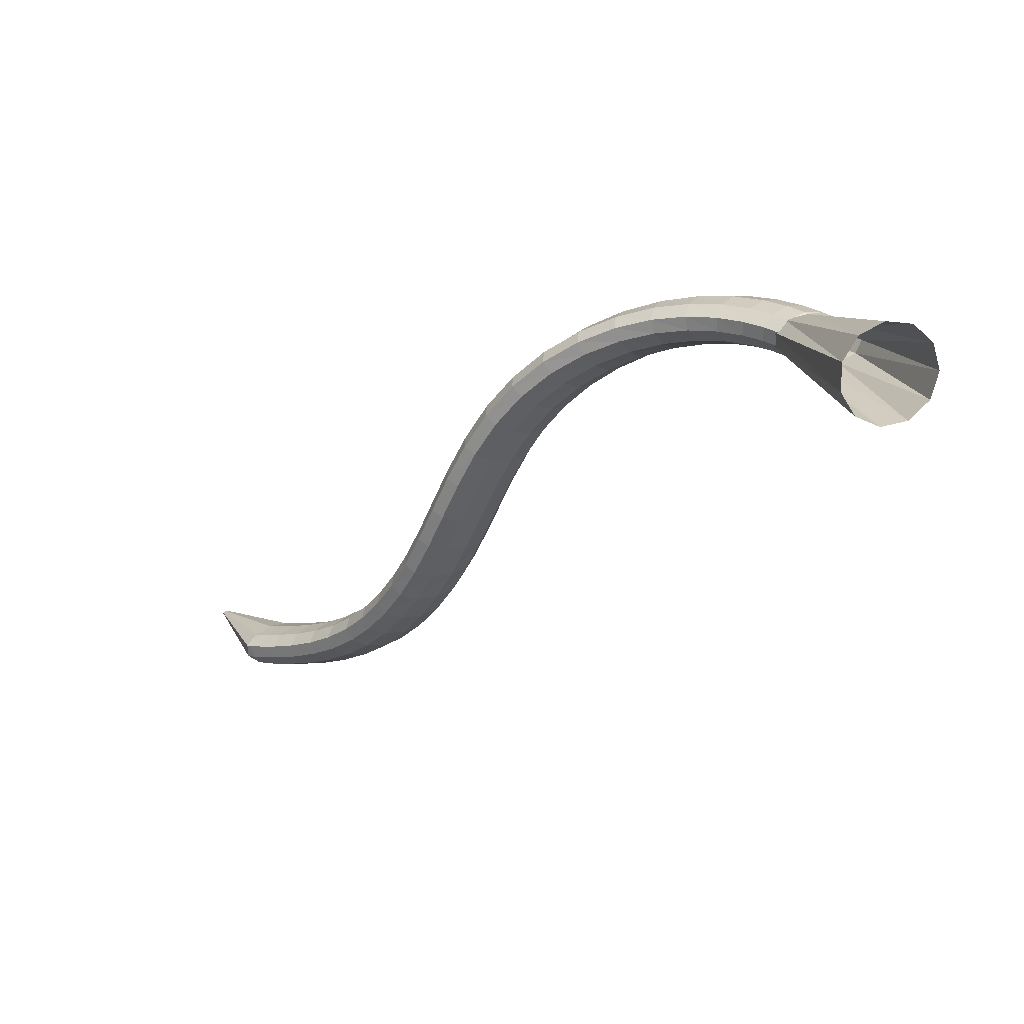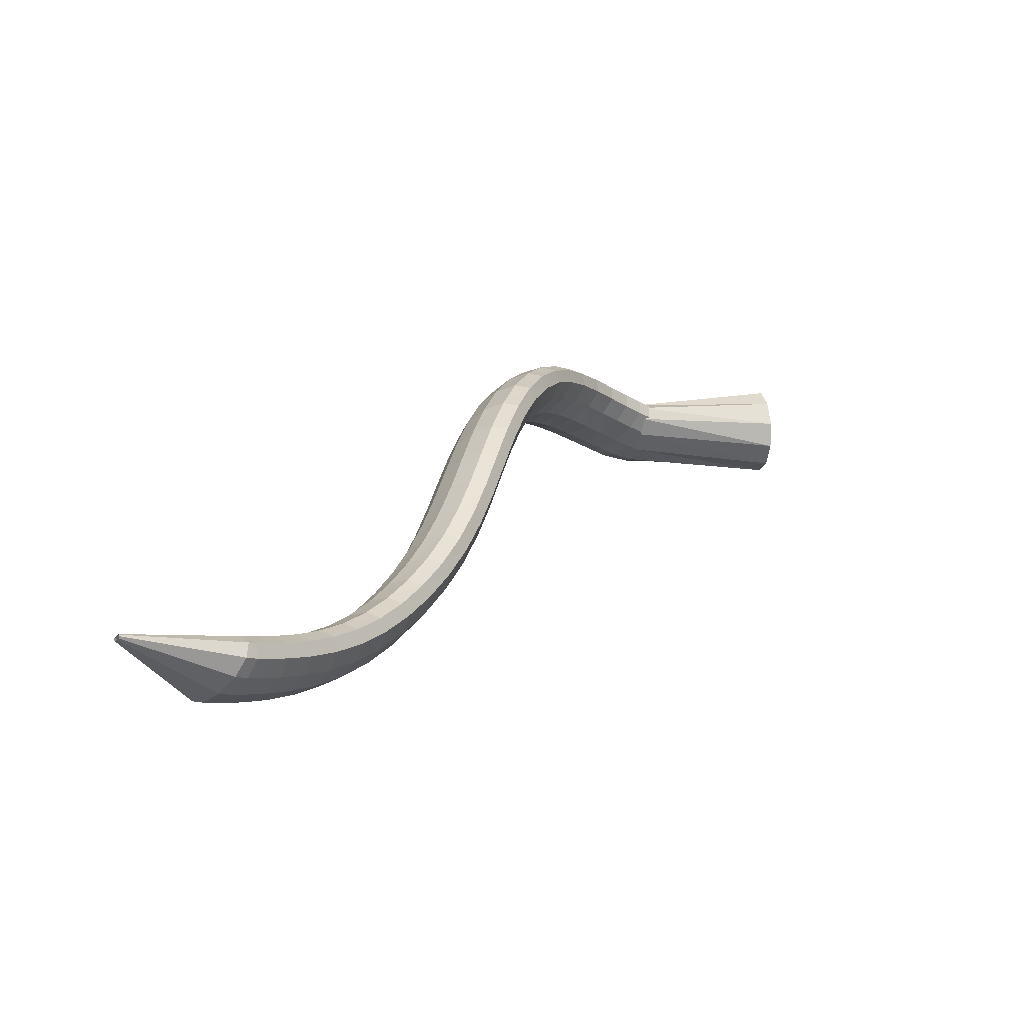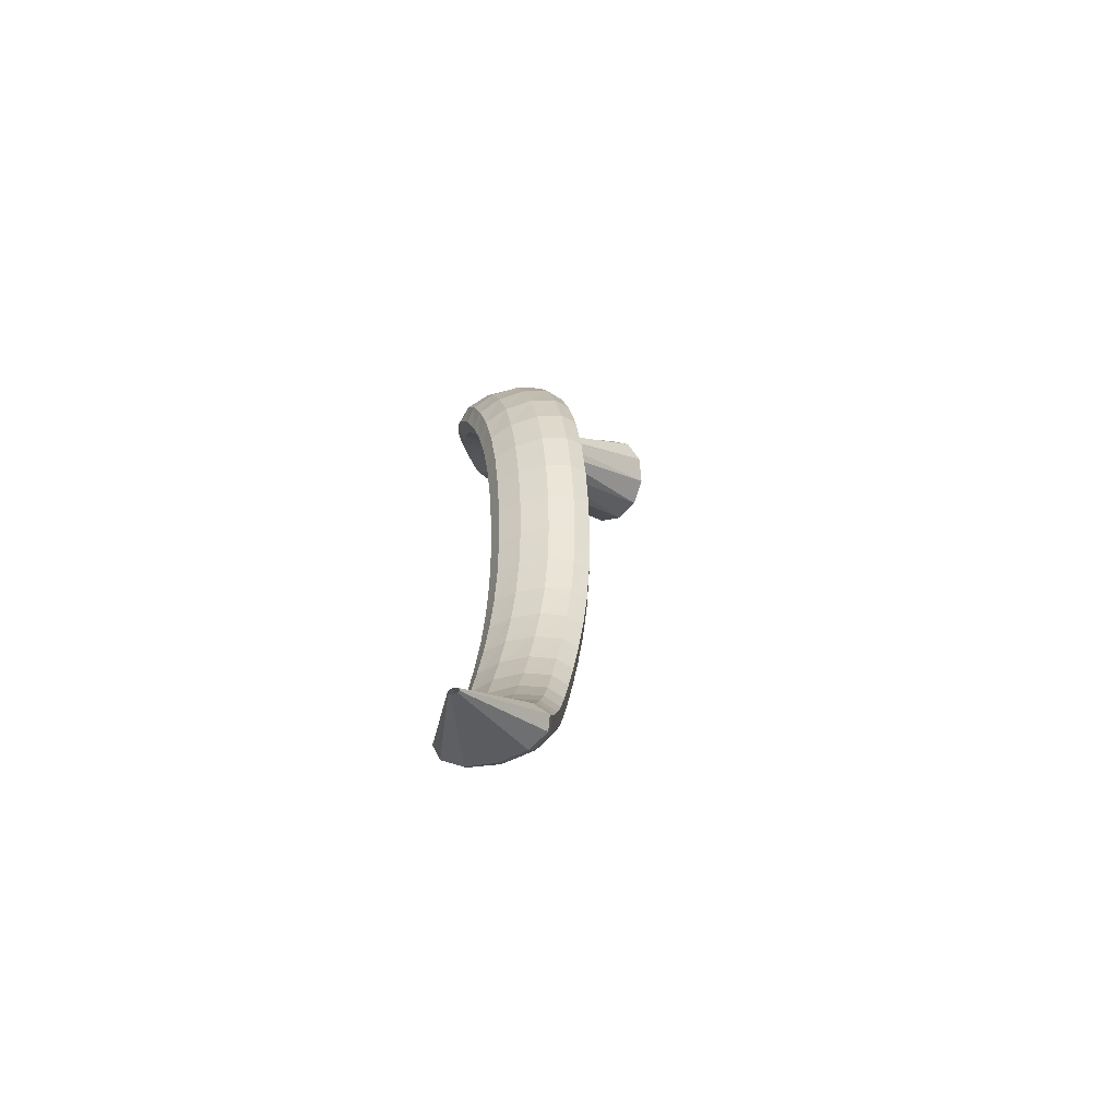
<metadata>
{"format":"obj","ext":"obj","renderer":"f3d","projection":"perspective","resolution":1024,"background":"white","views":[{"elev":22.5,"azim":-151.3,"up":"+Y"},{"elev":-24.0,"azim":123.9,"up":"+Y"},{"elev":-19.1,"azim":87.2,"up":"+Y"}]}
</metadata>
<code>
g tube1
v 170.3 165.3 117
v 172.2 166.5 115.3
v 173.4 168.9 114.4
v 173.5 171.7 114.7
v 172.6 174 116
v 170.8 175.1 117.9
v 168.8 174.6 119.8
v 167.1 172.7 121.1
v 166.4 170 121.4
v 166.9 167.4 120.6
v 168.3 165.6 118.9
v 170.3 165.3 117
v 181.7 166 129.3
v 183.6 166.8 127.5
v 184.8 168.2 126.4
v 185 169.6 126.4
v 184.1 170.7 127.5
v 182.4 171 129.3
v 180.5 170.5 131.2
v 178.8 169.4 132.7
v 178.1 167.9 133.3
v 178.5 166.6 132.8
v 179.8 165.9 131.3
v 181.7 166 129.3
v 183 166.1 129.8
v 183.7 167 127.3
v 184.1 168.4 125.8
v 184 169.9 125.6
v 183.5 170.9 126.9
v 182.7 171.2 129.3
v 181.9 170.6 131.9
v 181.3 169.4 134
v 181.2 167.9 134.9
v 181.5 166.6 134.3
v 182.2 165.9 132.4
v 183 166.1 129.8
v 184.9 166.2 130.4
v 185.5 167.1 127.9
v 185.8 168.6 126.3
v 185.8 170 126.2
v 185.4 171 127.5
v 184.8 171.3 129.9
v 184.1 170.7 132.6
v 183.7 169.5 134.7
v 183.5 168 135.6
v 183.7 166.8 135
v 184.2 166.1 133
v 184.9 166.2 130.4
v 187.5 166.3 130.9
v 187.9 167.2 128.4
v 188.2 168.6 126.8
v 188.2 170.1 126.7
v 188 171.1 128.1
v 187.7 171.4 130.5
v 187.2 170.8 133.2
v 186.9 169.6 135.4
v 186.7 168.1 136.3
v 186.8 166.8 135.6
v 187.1 166.1 133.6
v 187.5 166.3 130.9
v 190.6 166.1 131.2
v 190.8 167.1 128.7
v 191 168.5 127.1
v 191.2 169.9 127
v 191.2 170.9 128.4
v 191.1 171.2 130.9
v 190.9 170.6 133.7
v 190.6 169.3 135.8
v 190.4 167.8 136.7
v 190.3 166.5 136
v 190.4 165.9 133.9
v 190.6 166.1 131.2
v 193.9 165.6 131.2
v 194.1 166.7 128.7
v 194.3 168.1 127.1
v 194.6 169.5 127.1
v 194.8 170.5 128.5
v 195 170.6 131
v 194.9 169.9 133.8
v 194.7 168.6 135.9
v 194.4 167.1 136.7
v 194.1 165.9 136
v 194 165.3 133.9
v 193.9 165.6 131.2
v 197.4 164.7 130.8
v 197.5 165.9 128.4
v 197.8 167.3 126.9
v 198.3 168.7 126.9
v 198.7 169.6 128.3
v 199 169.6 130.8
v 199 168.8 133.5
v 198.8 167.4 135.6
v 198.4 165.9 136.3
v 197.9 164.7 135.6
v 197.6 164.3 133.5
v 197.4 164.7 130.8
v 200.9 163.4 130.3
v 201.1 164.6 127.8
v 201.5 166.1 126.4
v 202.1 167.4 126.4
v 202.7 168.1 127.9
v 203.1 168 130.3
v 203.1 167.1 133
v 202.7 165.7 135
v 202.2 164.2 135.8
v 201.5 163.2 135
v 201.1 162.9 133
v 200.9 163.4 130.3
v 204.3 161.6 129.6
v 204.6 162.8 127.2
v 205.2 164.2 125.8
v 206 165.4 125.8
v 206.7 166.1 127.3
v 207 165.9 129.7
v 206.9 165 132.4
v 206.4 163.6 134.4
v 205.6 162.2 135.1
v 204.9 161.2 134.3
v 204.4 161 132.3
v 204.3 161.6 129.6
v 207.4 159.3 129
v 207.9 160.5 126.6
v 208.8 161.8 125.1
v 209.7 162.9 125.2
v 210.4 163.4 126.7
v 210.7 163.2 129.1
v 210.4 162.3 131.8
v 209.7 161.1 133.8
v 208.8 159.8 134.5
v 207.9 158.9 133.7
v 207.4 158.8 131.7
v 207.4 159.3 129
v 210.3 156.6 128.5
v 211 157.6 126
v 212 158.8 124.6
v 213.1 159.8 124.7
v 213.9 160.3 126.2
v 214 160.1 128.6
v 213.6 159.3 131.3
v 212.7 158.1 133.3
v 211.6 157 134
v 210.6 156.3 133.2
v 210.1 156.1 131.2
v 210.3 156.6 128.5
v 212.8 153.5 128.1
v 213.7 154.3 125.7
v 214.9 155.3 124.2
v 216.1 156.2 124.3
v 216.8 156.6 125.8
v 216.9 156.5 128.3
v 216.4 155.8 130.9
v 215.3 154.8 133
v 214 153.9 133.7
v 213 153.2 132.9
v 212.6 153.1 130.8
v 212.8 153.5 128.1
v 215 150 127.9
v 216 150.7 125.4
v 217.3 151.5 124
v 218.6 152.3 124
v 219.4 152.7 125.5
v 219.4 152.6 128
v 218.8 152 130.7
v 217.6 151.2 132.7
v 216.2 150.4 133.4
v 215.2 149.9 132.6
v 214.7 149.7 130.6
v 215 150 127.9
v 217 146.2 127.8
v 218.1 146.8 125.3
v 219.5 147.5 123.8
v 220.7 148.2 123.9
v 221.5 148.6 125.4
v 221.6 148.5 127.9
v 220.8 148.1 130.6
v 219.6 147.5 132.6
v 218.2 146.7 133.3
v 217.1 146.2 132.5
v 216.7 146 130.5
v 217 146.2 127.8
v 218.9 142.3 127.8
v 220 142.8 125.3
v 221.4 143.4 123.9
v 222.7 144.1 123.9
v 223.5 144.5 125.4
v 223.5 144.5 127.9
v 222.7 144.2 130.6
v 221.4 143.6 132.6
v 220 143 133.3
v 218.9 142.4 132.5
v 218.5 142.2 130.5
v 218.9 142.3 127.8
v 220.8 138.4 127.9
v 222 138.8 125.5
v 223.4 139.5 124
v 224.7 140.1 124.1
v 225.4 140.6 125.6
v 225.4 140.8 128.1
v 224.5 140.5 130.7
v 223.2 140 132.8
v 221.8 139.3 133.5
v 220.7 138.7 132.7
v 220.4 138.4 130.6
v 220.8 138.4 127.9
v 222.9 134.6 128.3
v 224.1 135 125.8
v 225.5 135.7 124.4
v 226.7 136.5 124.4
v 227.4 137 125.9
v 227.3 137.2 128.4
v 226.4 137 131.1
v 225.1 136.5 133.1
v 223.7 135.7 133.8
v 222.7 135.1 133
v 222.4 134.6 130.9
v 222.9 134.6 128.3
v 225.2 131.1 128.7
v 226.4 131.5 126.3
v 227.8 132.3 124.9
v 228.9 133.1 124.9
v 229.5 133.8 126.4
v 229.3 134 128.9
v 228.4 133.8 131.6
v 227.1 133.2 133.6
v 225.7 132.4 134.3
v 224.8 131.6 133.5
v 224.6 131.1 131.4
v 225.2 131.1 128.7
v 227.7 127.8 129.3
v 228.9 128.3 126.9
v 230.2 129.2 125.5
v 231.3 130.1 125.5
v 231.8 130.8 127
v 231.6 131.1 129.5
v 230.7 130.9 132.1
v 229.4 130.2 134.1
v 228.1 129.2 134.8
v 227.2 128.4 134
v 227.1 127.8 132
v 227.7 127.8 129.3
v 230.5 124.8 129.9
v 231.6 125.4 127.5
v 232.9 126.4 126.1
v 233.9 127.4 126.1
v 234.3 128.2 127.6
v 234 128.5 130.1
v 233.1 128.2 132.7
v 231.9 127.3 134.7
v 230.7 126.3 135.4
v 230 125.3 134.6
v 229.9 124.8 132.6
v 230.5 124.8 129.9
v 233.5 122.2 130.5
v 234.6 122.9 128.1
v 235.7 124 126.7
v 236.6 125.1 126.7
v 236.9 125.9 128.2
v 236.7 126.2 130.6
v 235.8 125.8 133.3
v 234.7 124.8 135.3
v 233.7 123.6 136
v 233 122.6 135.2
v 233 122.1 133.2
v 233.5 122.2 130.5
v 236.8 119.9 131.1
v 237.7 120.7 128.6
v 238.7 121.9 127.2
v 239.5 123.2 127.2
v 239.7 124 128.7
v 239.5 124.2 131.1
v 238.7 123.7 133.8
v 237.8 122.7 135.8
v 236.8 121.4 136.6
v 236.3 120.3 135.8
v 236.3 119.7 133.8
v 236.8 119.9 131.1
v 240.2 118.1 131.6
v 241 118.9 129.1
v 241.8 120.2 127.7
v 242.5 121.6 127.7
v 242.7 122.5 129.1
v 242.4 122.7 131.6
v 241.8 122.1 134.3
v 240.9 121 136.3
v 240.2 119.6 137.1
v 239.7 118.5 136.3
v 239.7 117.9 134.3
v 240.2 118.1 131.6
v 243.5 116.7 132
v 244.2 117.6 129.6
v 244.9 118.9 128.1
v 245.5 120.3 128.1
v 245.6 121.2 129.5
v 245.4 121.4 132
v 244.8 120.8 134.7
v 244.1 119.7 136.8
v 243.4 118.2 137.5
v 243.1 117.1 136.8
v 243.1 116.5 134.7
v 243.5 116.7 132
v 246.6 115.6 132.4
v 247.2 116.6 130
v 247.8 117.9 128.5
v 248.3 119.3 128.4
v 248.4 120.3 129.9
v 248.1 120.5 132.4
v 247.6 119.9 135.1
v 246.9 118.7 137.1
v 246.4 117.3 137.9
v 246.1 116 137.2
v 246.1 115.4 135.1
v 246.6 115.6 132.4
v 248.9 114.9 132.8
v 249.5 115.9 130.3
v 250.1 117.3 128.8
v 250.5 118.7 128.7
v 250.6 119.6 130.2
v 250.3 119.8 132.6
v 249.8 119.2 135.3
v 249.2 118 137.4
v 248.7 116.6 138.2
v 248.4 115.4 137.5
v 248.5 114.7 135.5
v 248.9 114.9 132.8
v 250.5 114.5 133
v 251 115.5 130.5
v 251.6 116.9 129
v 252 118.3 128.9
v 252.1 119.2 130.4
v 251.8 119.5 132.8
v 251.3 118.9 135.5
v 250.7 117.6 137.6
v 250.2 116.2 138.4
v 250 115 137.7
v 250.1 114.3 135.7
v 250.5 114.5 133
v 251.8 114.3 133.2
v 252.5 115.2 130.7
v 252.9 116.6 129.2
v 252.8 118.1 129.1
v 252.4 119.1 130.4
v 251.7 119.4 132.7
v 250.9 118.8 135.4
v 250.3 117.6 137.5
v 250.2 116.1 138.4
v 250.4 114.8 137.7
v 251 114.2 135.8
v 251.8 114.3 133.2
v 261.7 117.2 136.7
v 261.8 117.3 136.5
v 261.8 117.4 136.3
v 261.8 117.6 136.3
v 261.7 117.7 136.4
v 261.7 117.7 136.7
v 261.6 117.6 136.9
v 261.5 117.5 137.1
v 261.5 117.4 137.2
v 261.5 117.2 137.2
v 261.6 117.2 137
v 261.7 117.2 136.7
f 1 2 14
f 14 13 1
f 2 3 15
f 15 14 2
f 3 4 16
f 16 15 3
f 4 5 17
f 17 16 4
f 5 6 18
f 18 17 5
f 6 7 19
f 19 18 6
f 7 8 20
f 20 19 7
f 8 9 21
f 21 20 8
f 9 10 22
f 22 21 9
f 10 11 23
f 23 22 10
f 11 12 24
f 24 23 11
f 13 14 26
f 26 25 13
f 14 15 27
f 27 26 14
f 15 16 28
f 28 27 15
f 16 17 29
f 29 28 16
f 17 18 30
f 30 29 17
f 18 19 31
f 31 30 18
f 19 20 32
f 32 31 19
f 20 21 33
f 33 32 20
f 21 22 34
f 34 33 21
f 22 23 35
f 35 34 22
f 23 24 36
f 36 35 23
f 25 26 38
f 38 37 25
f 26 27 39
f 39 38 26
f 27 28 40
f 40 39 27
f 28 29 41
f 41 40 28
f 29 30 42
f 42 41 29
f 30 31 43
f 43 42 30
f 31 32 44
f 44 43 31
f 32 33 45
f 45 44 32
f 33 34 46
f 46 45 33
f 34 35 47
f 47 46 34
f 35 36 48
f 48 47 35
f 37 38 50
f 50 49 37
f 38 39 51
f 51 50 38
f 39 40 52
f 52 51 39
f 40 41 53
f 53 52 40
f 41 42 54
f 54 53 41
f 42 43 55
f 55 54 42
f 43 44 56
f 56 55 43
f 44 45 57
f 57 56 44
f 45 46 58
f 58 57 45
f 46 47 59
f 59 58 46
f 47 48 60
f 60 59 47
f 49 50 62
f 62 61 49
f 50 51 63
f 63 62 50
f 51 52 64
f 64 63 51
f 52 53 65
f 65 64 52
f 53 54 66
f 66 65 53
f 54 55 67
f 67 66 54
f 55 56 68
f 68 67 55
f 56 57 69
f 69 68 56
f 57 58 70
f 70 69 57
f 58 59 71
f 71 70 58
f 59 60 72
f 72 71 59
f 61 62 74
f 74 73 61
f 62 63 75
f 75 74 62
f 63 64 76
f 76 75 63
f 64 65 77
f 77 76 64
f 65 66 78
f 78 77 65
f 66 67 79
f 79 78 66
f 67 68 80
f 80 79 67
f 68 69 81
f 81 80 68
f 69 70 82
f 82 81 69
f 70 71 83
f 83 82 70
f 71 72 84
f 84 83 71
f 73 74 86
f 86 85 73
f 74 75 87
f 87 86 74
f 75 76 88
f 88 87 75
f 76 77 89
f 89 88 76
f 77 78 90
f 90 89 77
f 78 79 91
f 91 90 78
f 79 80 92
f 92 91 79
f 80 81 93
f 93 92 80
f 81 82 94
f 94 93 81
f 82 83 95
f 95 94 82
f 83 84 96
f 96 95 83
f 85 86 98
f 98 97 85
f 86 87 99
f 99 98 86
f 87 88 100
f 100 99 87
f 88 89 101
f 101 100 88
f 89 90 102
f 102 101 89
f 90 91 103
f 103 102 90
f 91 92 104
f 104 103 91
f 92 93 105
f 105 104 92
f 93 94 106
f 106 105 93
f 94 95 107
f 107 106 94
f 95 96 108
f 108 107 95
f 97 98 110
f 110 109 97
f 98 99 111
f 111 110 98
f 99 100 112
f 112 111 99
f 100 101 113
f 113 112 100
f 101 102 114
f 114 113 101
f 102 103 115
f 115 114 102
f 103 104 116
f 116 115 103
f 104 105 117
f 117 116 104
f 105 106 118
f 118 117 105
f 106 107 119
f 119 118 106
f 107 108 120
f 120 119 107
f 109 110 122
f 122 121 109
f 110 111 123
f 123 122 110
f 111 112 124
f 124 123 111
f 112 113 125
f 125 124 112
f 113 114 126
f 126 125 113
f 114 115 127
f 127 126 114
f 115 116 128
f 128 127 115
f 116 117 129
f 129 128 116
f 117 118 130
f 130 129 117
f 118 119 131
f 131 130 118
f 119 120 132
f 132 131 119
f 121 122 134
f 134 133 121
f 122 123 135
f 135 134 122
f 123 124 136
f 136 135 123
f 124 125 137
f 137 136 124
f 125 126 138
f 138 137 125
f 126 127 139
f 139 138 126
f 127 128 140
f 140 139 127
f 128 129 141
f 141 140 128
f 129 130 142
f 142 141 129
f 130 131 143
f 143 142 130
f 131 132 144
f 144 143 131
f 133 134 146
f 146 145 133
f 134 135 147
f 147 146 134
f 135 136 148
f 148 147 135
f 136 137 149
f 149 148 136
f 137 138 150
f 150 149 137
f 138 139 151
f 151 150 138
f 139 140 152
f 152 151 139
f 140 141 153
f 153 152 140
f 141 142 154
f 154 153 141
f 142 143 155
f 155 154 142
f 143 144 156
f 156 155 143
f 145 146 158
f 158 157 145
f 146 147 159
f 159 158 146
f 147 148 160
f 160 159 147
f 148 149 161
f 161 160 148
f 149 150 162
f 162 161 149
f 150 151 163
f 163 162 150
f 151 152 164
f 164 163 151
f 152 153 165
f 165 164 152
f 153 154 166
f 166 165 153
f 154 155 167
f 167 166 154
f 155 156 168
f 168 167 155
f 157 158 170
f 170 169 157
f 158 159 171
f 171 170 158
f 159 160 172
f 172 171 159
f 160 161 173
f 173 172 160
f 161 162 174
f 174 173 161
f 162 163 175
f 175 174 162
f 163 164 176
f 176 175 163
f 164 165 177
f 177 176 164
f 165 166 178
f 178 177 165
f 166 167 179
f 179 178 166
f 167 168 180
f 180 179 167
f 169 170 182
f 182 181 169
f 170 171 183
f 183 182 170
f 171 172 184
f 184 183 171
f 172 173 185
f 185 184 172
f 173 174 186
f 186 185 173
f 174 175 187
f 187 186 174
f 175 176 188
f 188 187 175
f 176 177 189
f 189 188 176
f 177 178 190
f 190 189 177
f 178 179 191
f 191 190 178
f 179 180 192
f 192 191 179
f 181 182 194
f 194 193 181
f 182 183 195
f 195 194 182
f 183 184 196
f 196 195 183
f 184 185 197
f 197 196 184
f 185 186 198
f 198 197 185
f 186 187 199
f 199 198 186
f 187 188 200
f 200 199 187
f 188 189 201
f 201 200 188
f 189 190 202
f 202 201 189
f 190 191 203
f 203 202 190
f 191 192 204
f 204 203 191
f 193 194 206
f 206 205 193
f 194 195 207
f 207 206 194
f 195 196 208
f 208 207 195
f 196 197 209
f 209 208 196
f 197 198 210
f 210 209 197
f 198 199 211
f 211 210 198
f 199 200 212
f 212 211 199
f 200 201 213
f 213 212 200
f 201 202 214
f 214 213 201
f 202 203 215
f 215 214 202
f 203 204 216
f 216 215 203
f 205 206 218
f 218 217 205
f 206 207 219
f 219 218 206
f 207 208 220
f 220 219 207
f 208 209 221
f 221 220 208
f 209 210 222
f 222 221 209
f 210 211 223
f 223 222 210
f 211 212 224
f 224 223 211
f 212 213 225
f 225 224 212
f 213 214 226
f 226 225 213
f 214 215 227
f 227 226 214
f 215 216 228
f 228 227 215
f 217 218 230
f 230 229 217
f 218 219 231
f 231 230 218
f 219 220 232
f 232 231 219
f 220 221 233
f 233 232 220
f 221 222 234
f 234 233 221
f 222 223 235
f 235 234 222
f 223 224 236
f 236 235 223
f 224 225 237
f 237 236 224
f 225 226 238
f 238 237 225
f 226 227 239
f 239 238 226
f 227 228 240
f 240 239 227
f 229 230 242
f 242 241 229
f 230 231 243
f 243 242 230
f 231 232 244
f 244 243 231
f 232 233 245
f 245 244 232
f 233 234 246
f 246 245 233
f 234 235 247
f 247 246 234
f 235 236 248
f 248 247 235
f 236 237 249
f 249 248 236
f 237 238 250
f 250 249 237
f 238 239 251
f 251 250 238
f 239 240 252
f 252 251 239
f 241 242 254
f 254 253 241
f 242 243 255
f 255 254 242
f 243 244 256
f 256 255 243
f 244 245 257
f 257 256 244
f 245 246 258
f 258 257 245
f 246 247 259
f 259 258 246
f 247 248 260
f 260 259 247
f 248 249 261
f 261 260 248
f 249 250 262
f 262 261 249
f 250 251 263
f 263 262 250
f 251 252 264
f 264 263 251
f 253 254 266
f 266 265 253
f 254 255 267
f 267 266 254
f 255 256 268
f 268 267 255
f 256 257 269
f 269 268 256
f 257 258 270
f 270 269 257
f 258 259 271
f 271 270 258
f 259 260 272
f 272 271 259
f 260 261 273
f 273 272 260
f 261 262 274
f 274 273 261
f 262 263 275
f 275 274 262
f 263 264 276
f 276 275 263
f 265 266 278
f 278 277 265
f 266 267 279
f 279 278 266
f 267 268 280
f 280 279 267
f 268 269 281
f 281 280 268
f 269 270 282
f 282 281 269
f 270 271 283
f 283 282 270
f 271 272 284
f 284 283 271
f 272 273 285
f 285 284 272
f 273 274 286
f 286 285 273
f 274 275 287
f 287 286 274
f 275 276 288
f 288 287 275
f 277 278 290
f 290 289 277
f 278 279 291
f 291 290 278
f 279 280 292
f 292 291 279
f 280 281 293
f 293 292 280
f 281 282 294
f 294 293 281
f 282 283 295
f 295 294 282
f 283 284 296
f 296 295 283
f 284 285 297
f 297 296 284
f 285 286 298
f 298 297 285
f 286 287 299
f 299 298 286
f 287 288 300
f 300 299 287
f 289 290 302
f 302 301 289
f 290 291 303
f 303 302 290
f 291 292 304
f 304 303 291
f 292 293 305
f 305 304 292
f 293 294 306
f 306 305 293
f 294 295 307
f 307 306 294
f 295 296 308
f 308 307 295
f 296 297 309
f 309 308 296
f 297 298 310
f 310 309 297
f 298 299 311
f 311 310 298
f 299 300 312
f 312 311 299
f 301 302 314
f 314 313 301
f 302 303 315
f 315 314 302
f 303 304 316
f 316 315 303
f 304 305 317
f 317 316 304
f 305 306 318
f 318 317 305
f 306 307 319
f 319 318 306
f 307 308 320
f 320 319 307
f 308 309 321
f 321 320 308
f 309 310 322
f 322 321 309
f 310 311 323
f 323 322 310
f 311 312 324
f 324 323 311
f 313 314 326
f 326 325 313
f 314 315 327
f 327 326 314
f 315 316 328
f 328 327 315
f 316 317 329
f 329 328 316
f 317 318 330
f 330 329 317
f 318 319 331
f 331 330 318
f 319 320 332
f 332 331 319
f 320 321 333
f 333 332 320
f 321 322 334
f 334 333 321
f 322 323 335
f 335 334 322
f 323 324 336
f 336 335 323
f 325 326 338
f 338 337 325
f 326 327 339
f 339 338 326
f 327 328 340
f 340 339 327
f 328 329 341
f 341 340 328
f 329 330 342
f 342 341 329
f 330 331 343
f 343 342 330
f 331 332 344
f 344 343 331
f 332 333 345
f 345 344 332
f 333 334 346
f 346 345 333
f 334 335 347
f 347 346 334
f 335 336 348
f 348 347 335
f 337 338 350
f 350 349 337
f 338 339 351
f 351 350 338
f 339 340 352
f 352 351 339
f 340 341 353
f 353 352 340
f 341 342 354
f 354 353 341
f 342 343 355
f 355 354 342
f 343 344 356
f 356 355 343
f 344 345 357
f 357 356 344
f 345 346 358
f 358 357 345
f 346 347 359
f 359 358 346
f 347 348 360
f 360 359 347
g

</code>
